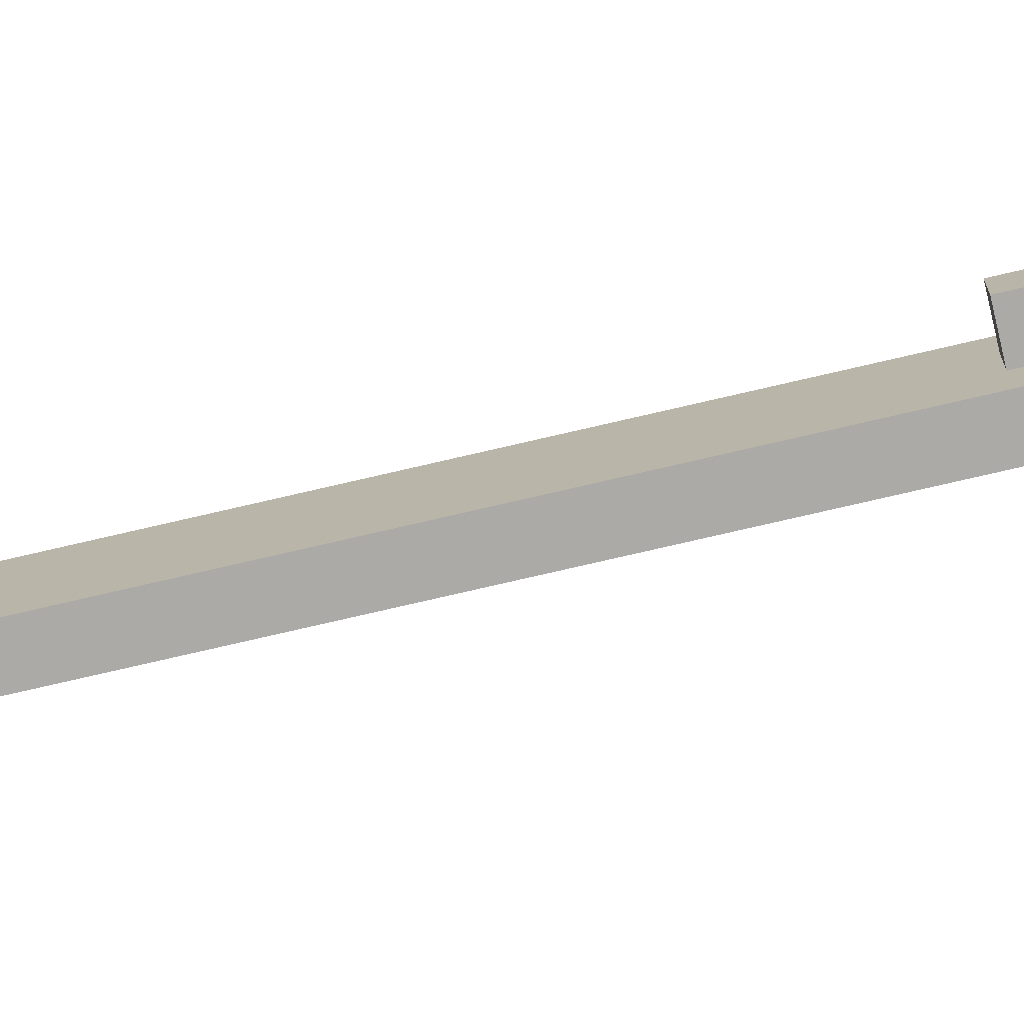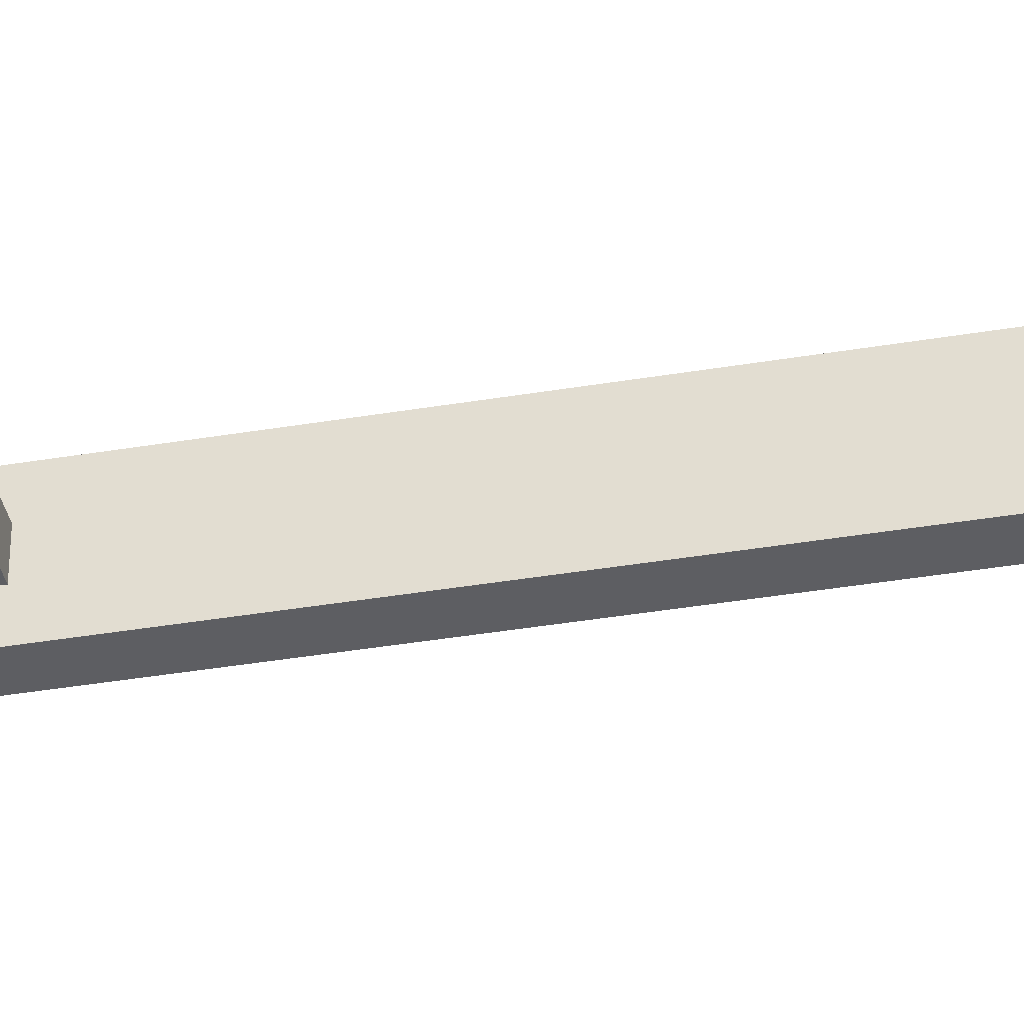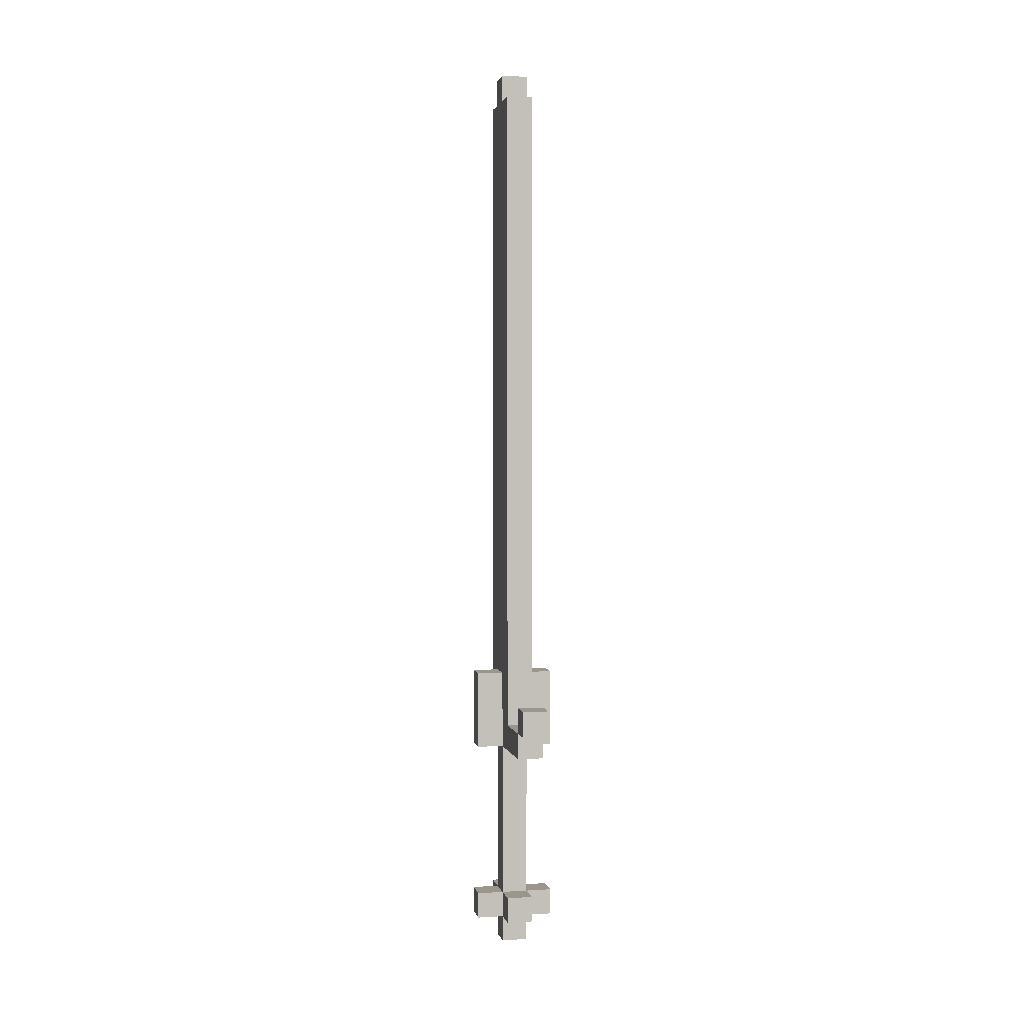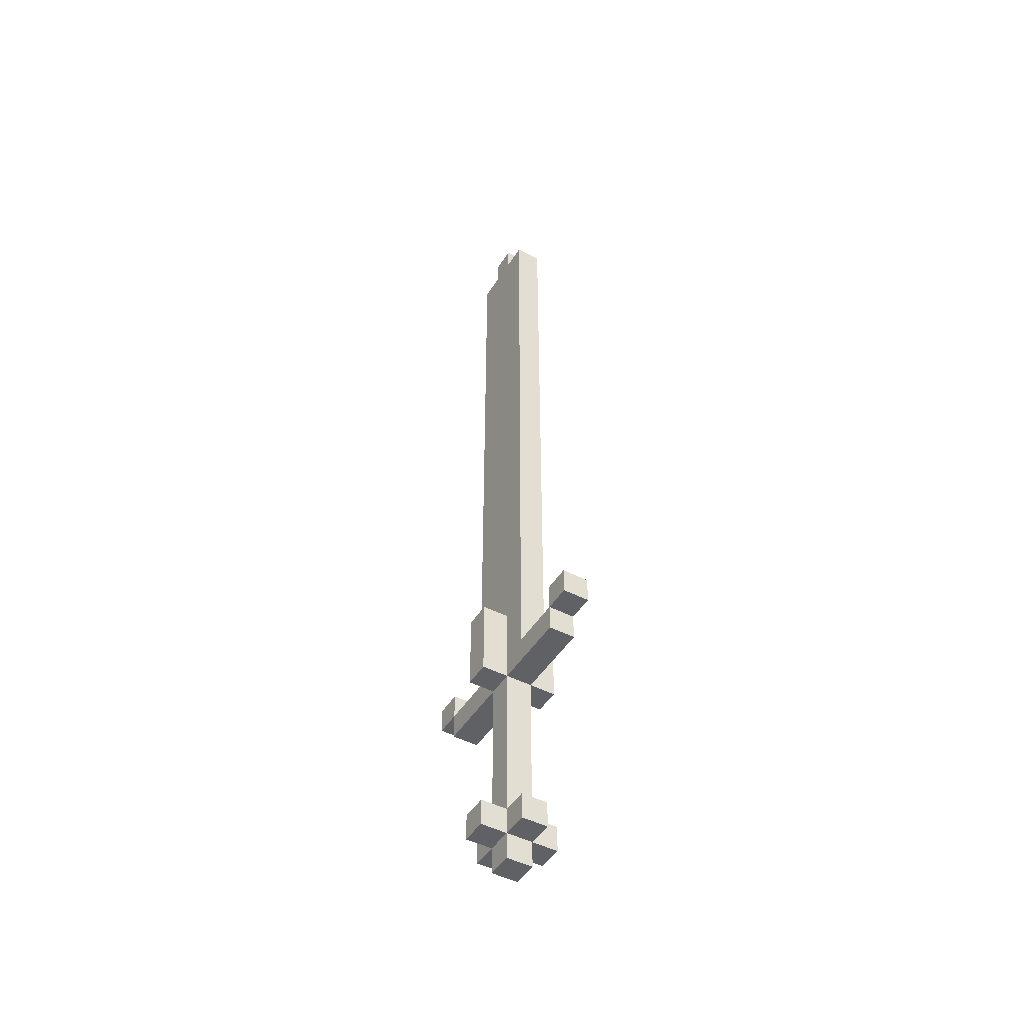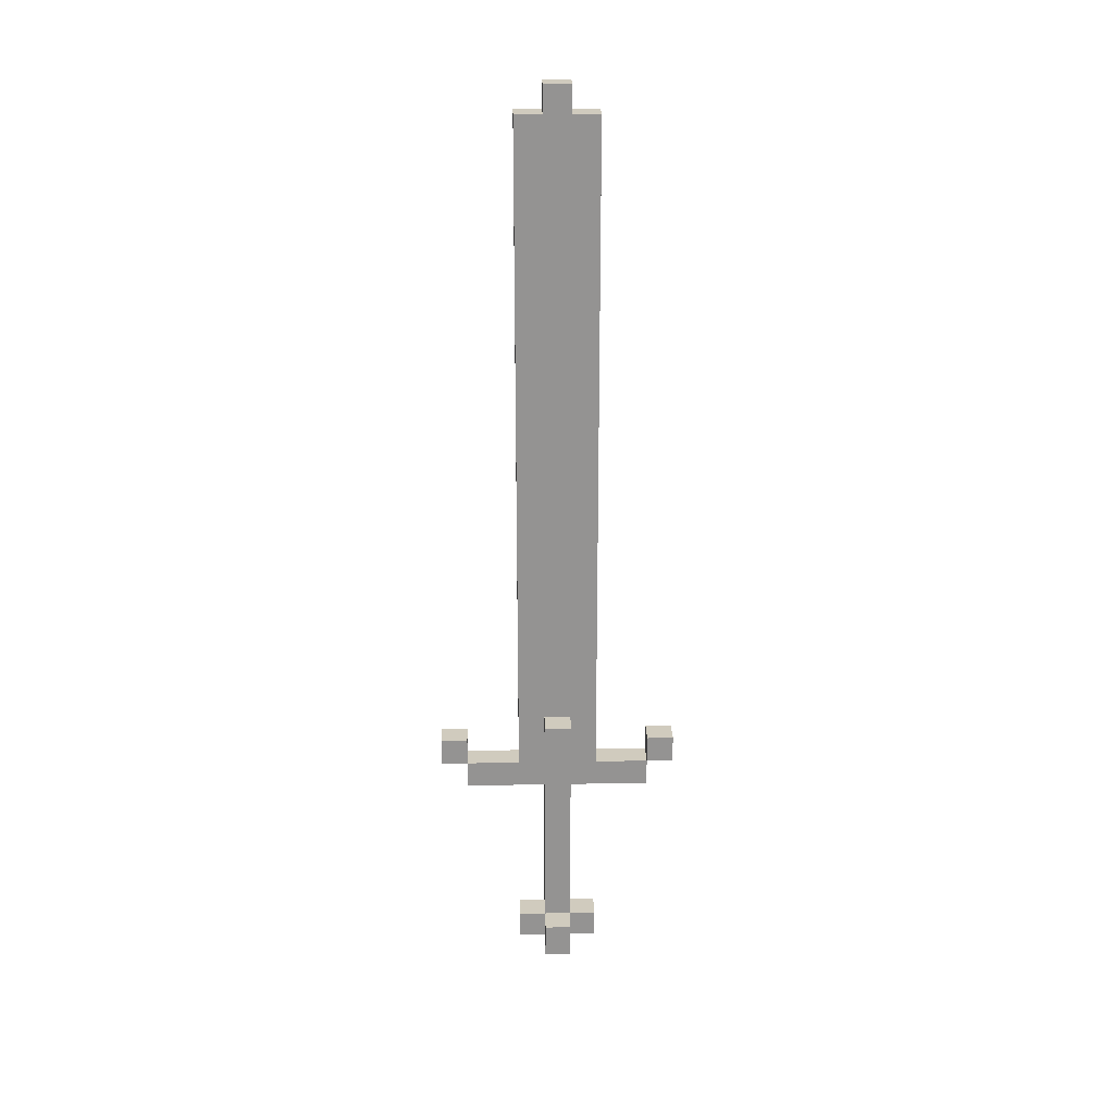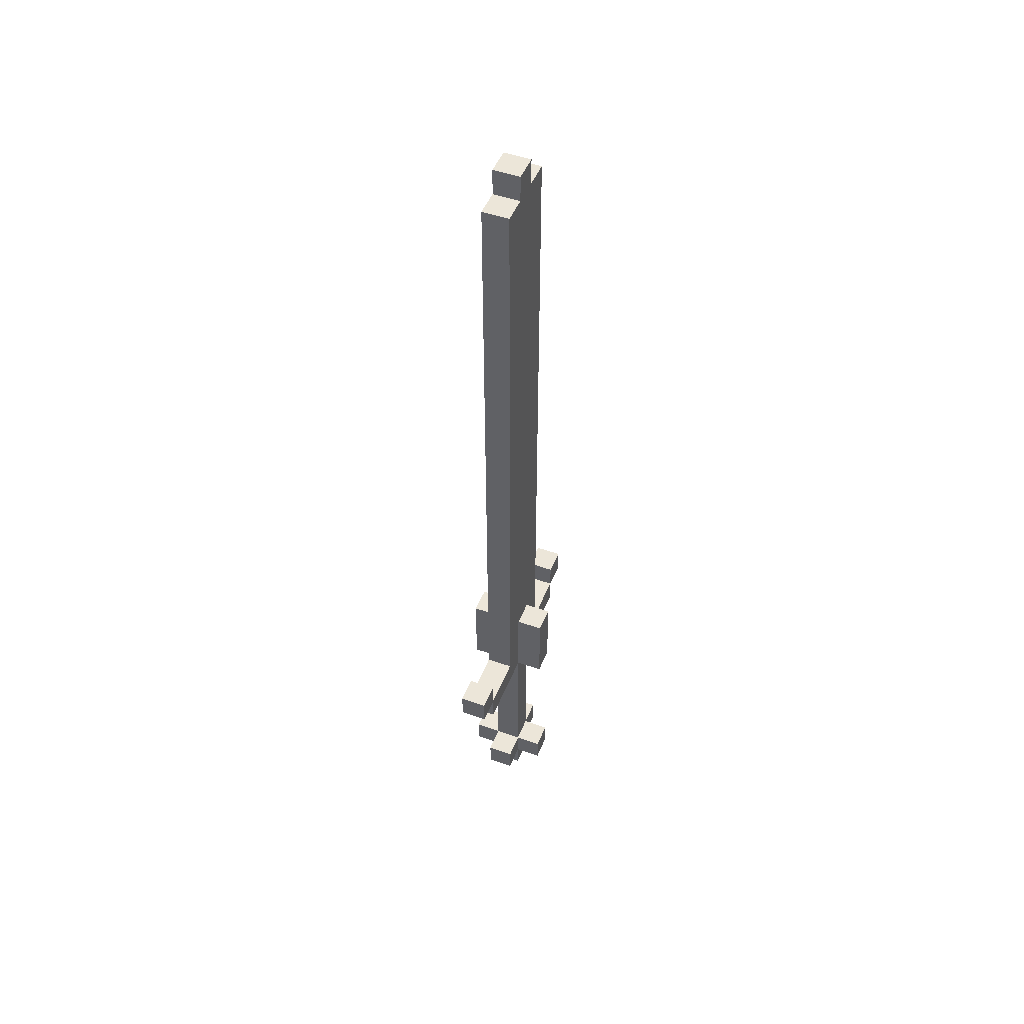
<metadata>
{"format":"obj","ext":"obj","renderer":"f3d","projection":"perspective","resolution":1024,"background":"white","views":[{"elev":-75.7,"azim":-76.9,"up":"+Z"},{"elev":-38.6,"azim":102.0,"up":"+Z"},{"elev":2.4,"azim":-11.9,"up":"+Y"},{"elev":-47.0,"azim":-30.5,"up":"+Y"},{"elev":23.3,"azim":88.3,"up":"+Y"},{"elev":48.9,"azim":-158.5,"up":"+Y"}]}
</metadata>
<code>
o
v -0.2 -0.4 0
v -0.2 -0.4 -0.1
v -0.2 -0.3 0
v -0.2 -0.3 -0.1
v -0.2 0.3 0
v -0.2 0.3 -0.1
v -0.2 0.5 0
v -0.2 0.5 -0.1
v -0.2 0.6 0
v -0.2 0.6 -0.1
v -0.1 -0.5 0
v -0.1 -0.5 -0.1
v -0.1 -0.4 0.1
v -0.1 -0.4 0
v -0.1 -0.4 -0.1
v -0.1 -0.4 -0.2
v -0.1 -0.3 0.1
v -0.1 -0.3 0
v -0.1 -0.3 -0.1
v -0.1 -0.3 -0.2
v -0.1 -0.2 0
v -0.1 -0.2 -0.1
v -0.1 -0.1 0
v -0.1 -0.1 -0.1
v -0.1 0 0
v -0.1 0 -0.1
v -0.1 0.1 0
v -0.1 0.1 -0.1
v -0.1 0.2 0
v -0.1 0.2 -0.1
v -0.1 0.3 0.3
v -0.1 0.3 0
v -0.1 0.3 -0.1
v -0.1 0.3 -0.4
v -0.1 0.4 0.4
v -0.1 0.4 0.3
v -0.1 0.4 0.1
v -0.1 0.4 0
v -0.1 0.4 -0.1
v -0.1 0.4 -0.2
v -0.1 0.4 -0.4
v -0.1 0.4 -0.5
v -0.1 0.5 0.4
v -0.1 0.5 0.3
v -0.1 0.5 0
v -0.1 0.5 -0.1
v -0.1 0.5 -0.4
v -0.1 0.5 -0.5
v -0.1 0.6 0
v -0.1 0.6 -0.1
v -0.1 2.8 0
v -0.1 2.8 -0.1
v -0.1 2.9 0.1
v -0.1 2.9 0
v -0.1 2.9 -0.1
v -0.1 2.9 -0.2
v -0.1 3 0
v -0.1 3 -0.1
v 0 -0.5 0
v 0 -0.5 -0.1
v 0 -0.4 0.1
v 0 -0.4 0
v 0 -0.4 -0.1
v 0 -0.4 -0.2
v 0 -0.3 0.1
v 0 -0.3 0
v 0 -0.3 -0.1
v 0 -0.3 -0.2
v 0 -0.2 0
v 0 -0.2 -0.1
v 0 -0.1 0
v 0 -0.1 -0.1
v 0 0 0
v 0 0 -0.1
v 0 0.1 0
v 0 0.1 -0.1
v 0 0.2 0
v 0 0.2 -0.1
v 0 0.3 0.3
v 0 0.3 0
v 0 0.3 -0.1
v 0 0.3 -0.4
v 0 0.4 0.4
v 0 0.4 0.3
v 0 0.4 0.1
v 0 0.4 0
v 0 0.4 -0.1
v 0 0.4 -0.2
v 0 0.4 -0.4
v 0 0.4 -0.5
v 0 0.5 0.4
v 0 0.5 0.3
v 0 0.5 0
v 0 0.5 -0.1
v 0 0.5 -0.4
v 0 0.5 -0.5
v 0 0.6 0
v 0 0.6 -0.1
v 0 2.8 0
v 0 2.8 -0.1
v 0 2.9 0.1
v 0 2.9 0
v 0 2.9 -0.1
v 0 2.9 -0.2
v 0 3 0
v 0 3 -0.1
v 0.1 -0.4 0
v 0.1 -0.4 -0.1
v 0.1 -0.3 0
v 0.1 -0.3 -0.1
v 0.1 0.3 0
v 0.1 0.3 -0.1
v 0.1 0.5 0
v 0.1 0.5 -0.1
v 0.1 0.6 0
v 0.1 0.6 -0.1
v -0.1 0.4 0.4
v -0.1 0.5 0.4
v 0 0.4 0.4
v 0 0.5 0.4
v -0.1 0.3 0.3
v -0.1 0.4 0.3
v 0 0.3 0.3
v 0 0.4 0.3
v -0.1 -0.4 0.1
v -0.1 -0.3 0.1
v -0.1 0.4 0.1
v -0.1 2.9 0.1
v 0 -0.4 0.1
v 0 -0.3 0.1
v 0 0.4 0.1
v 0 2.9 0.1
v -0.2 -0.4 0
v -0.2 -0.3 0
v -0.2 0.3 0
v -0.2 0.5 0
v -0.2 0.6 0
v -0.1 -0.5 0
v -0.1 -0.4 0
v -0.1 -0.3 0
v -0.1 -0.2 0
v -0.1 -0.1 0
v -0.1 0 0
v -0.1 0.1 0
v -0.1 0.2 0
v -0.1 0.3 0
v -0.1 0.4 0
v -0.1 0.5 0
v -0.1 0.6 0
v -0.1 2.9 0
v -0.1 3 0
v 0 -0.5 0
v 0 -0.4 0
v 0 -0.3 0
v 0 -0.2 0
v 0 -0.1 0
v 0 0 0
v 0 0.1 0
v 0 0.2 0
v 0 0.3 0
v 0 0.4 0
v 0 0.5 0
v 0 0.6 0
v 0 2.9 0
v 0 3 0
v 0.1 -0.4 0
v 0.1 -0.3 0
v 0.1 0.3 0
v 0.1 0.5 0
v 0.1 0.6 0
v -0.1 0.4 -0.4
v -0.1 0.5 -0.4
v 0 0.4 -0.4
v 0 0.5 -0.4
v -0.1 0.4 0.3
v -0.1 0.5 0.3
v 0 0.4 0.3
v 0 0.5 0.3
v -0.2 -0.4 -0.1
v -0.2 -0.3 -0.1
v -0.2 0.3 -0.1
v -0.2 0.5 -0.1
v -0.2 0.6 -0.1
v -0.1 -0.5 -0.1
v -0.1 -0.4 -0.1
v -0.1 -0.3 -0.1
v -0.1 -0.2 -0.1
v -0.1 -0.1 -0.1
v -0.1 0 -0.1
v -0.1 0.1 -0.1
v -0.1 0.2 -0.1
v -0.1 0.3 -0.1
v -0.1 0.4 -0.1
v -0.1 0.5 -0.1
v -0.1 0.6 -0.1
v -0.1 2.9 -0.1
v -0.1 3 -0.1
v 0 -0.5 -0.1
v 0 -0.4 -0.1
v 0 -0.3 -0.1
v 0 -0.2 -0.1
v 0 -0.1 -0.1
v 0 0 -0.1
v 0 0.1 -0.1
v 0 0.2 -0.1
v 0 0.3 -0.1
v 0 0.4 -0.1
v 0 0.5 -0.1
v 0 0.6 -0.1
v 0 2.9 -0.1
v 0 3 -0.1
v 0.1 -0.4 -0.1
v 0.1 -0.3 -0.1
v 0.1 0.3 -0.1
v 0.1 0.5 -0.1
v 0.1 0.6 -0.1
v -0.1 -0.4 -0.2
v -0.1 -0.3 -0.2
v -0.1 0.4 -0.2
v -0.1 2.9 -0.2
v 0 -0.4 -0.2
v 0 -0.3 -0.2
v 0 0.4 -0.2
v 0 2.9 -0.2
v -0.1 0.3 -0.4
v -0.1 0.4 -0.4
v 0 0.3 -0.4
v 0 0.4 -0.4
v -0.1 0.4 -0.5
v -0.1 0.5 -0.5
v 0 0.4 -0.5
v 0 0.5 -0.5
v -0.1 -0.5 0
v 0 -0.5 0
v -0.1 -0.5 -0.1
v 0 -0.5 -0.1
v -0.1 -0.4 0.1
v 0 -0.4 0.1
v -0.2 -0.4 0
v -0.1 -0.4 0
v 0 -0.4 0
v 0.1 -0.4 0
v -0.2 -0.4 -0.1
v -0.1 -0.4 -0.1
v 0 -0.4 -0.1
v 0.1 -0.4 -0.1
v -0.1 -0.4 -0.2
v 0 -0.4 -0.2
v -0.1 0.3 0.3
v 0 0.3 0.3
v -0.2 0.3 0
v -0.1 0.3 0
v 0 0.3 0
v 0.1 0.3 0
v -0.2 0.3 -0.1
v -0.1 0.3 -0.1
v 0 0.3 -0.1
v 0.1 0.3 -0.1
v -0.1 0.3 -0.4
v 0 0.3 -0.4
v -0.1 0.4 0.4
v 0 0.4 0.4
v -0.1 0.4 0.3
v 0 0.4 0.3
v -0.1 0.4 -0.4
v 0 0.4 -0.4
v -0.1 0.4 -0.5
v 0 0.4 -0.5
v -0.1 -0.3 0.1
v 0 -0.3 0.1
v -0.2 -0.3 0
v -0.1 -0.3 0
v 0 -0.3 0
v 0.1 -0.3 0
v -0.2 -0.3 -0.1
v -0.1 -0.3 -0.1
v 0 -0.3 -0.1
v 0.1 -0.3 -0.1
v -0.1 -0.3 -0.2
v 0 -0.3 -0.2
v -0.1 0.4 0.3
v 0 0.4 0.3
v -0.1 0.4 0.1
v 0 0.4 0.1
v -0.1 0.4 -0.2
v 0 0.4 -0.2
v -0.1 0.4 -0.4
v 0 0.4 -0.4
v -0.1 0.5 0.4
v 0 0.5 0.4
v -0.1 0.5 0.3
v 0 0.5 0.3
v -0.1 0.5 -0.4
v 0 0.5 -0.4
v -0.1 0.5 -0.5
v 0 0.5 -0.5
v -0.2 0.6 0
v -0.1 0.6 0
v 0 0.6 0
v 0.1 0.6 0
v -0.2 0.6 -0.1
v -0.1 0.6 -0.1
v 0 0.6 -0.1
v 0.1 0.6 -0.1
v -0.1 2.9 0.1
v 0 2.9 0.1
v -0.1 2.9 0
v 0 2.9 0
v -0.1 2.9 -0.1
v 0 2.9 -0.1
v -0.1 2.9 -0.2
v 0 2.9 -0.2
v -0.1 3 0
v 0 3 0
v -0.1 3 -0.1
v 0 3 -0.1
f 3 2 1
f 4 2 3
f 7 6 5
f 8 6 7
f 9 8 7
f 10 8 9
f 14 12 11
f 15 12 14
f 17 14 13
f 18 14 17
f 19 16 15
f 20 16 19
f 21 19 18
f 22 19 21
f 23 22 21
f 24 22 23
f 25 24 23
f 26 24 25
f 27 26 25
f 28 26 27
f 29 28 27
f 30 28 29
f 32 30 29
f 33 30 32
f 36 32 31
f 37 32 36
f 38 32 37
f 39 34 33
f 40 34 39
f 41 34 40
f 43 36 35
f 44 36 43
f 45 38 37
f 46 40 39
f 47 42 41
f 48 42 47
f 49 45 37
f 50 40 46
f 51 49 37
f 51 50 49
f 52 40 50
f 52 50 51
f 53 51 37
f 53 52 51
f 54 52 53
f 55 40 52
f 55 52 54
f 56 40 55
f 57 55 54
f 58 55 57
f 59 60 62
f 62 60 63
f 61 62 65
f 65 62 66
f 63 64 67
f 67 64 68
f 66 67 69
f 69 67 70
f 69 70 71
f 71 70 72
f 71 72 73
f 73 72 74
f 73 74 75
f 75 74 76
f 75 76 77
f 77 76 78
f 77 78 80
f 80 78 81
f 79 80 84
f 84 80 85
f 85 80 86
f 81 82 87
f 87 82 88
f 88 82 89
f 83 84 91
f 91 84 92
f 85 86 93
f 87 88 94
f 89 90 95
f 95 90 96
f 85 93 97
f 94 88 98
f 85 97 99
f 97 98 99
f 98 88 100
f 99 98 100
f 85 99 101
f 99 100 101
f 101 100 102
f 100 88 103
f 102 100 103
f 103 88 104
f 102 103 105
f 105 103 106
f 107 108 109
f 109 108 110
f 111 112 113
f 113 112 114
f 113 114 115
f 115 114 116
f 119 118 117
f 120 118 119
f 123 122 121
f 124 122 123
f 129 126 125
f 130 126 129
f 131 128 127
f 132 128 131
f 139 134 133
f 140 134 139
f 146 136 135
f 147 136 146
f 148 137 136
f 148 136 147
f 149 137 148
f 152 139 138
f 153 139 152
f 154 141 140
f 155 142 141
f 155 141 154
f 156 143 142
f 156 142 155
f 157 144 143
f 157 143 156
f 158 145 144
f 158 144 157
f 159 146 145
f 159 145 158
f 160 146 159
f 164 151 150
f 165 151 164
f 166 154 153
f 167 154 166
f 168 162 161
f 168 161 160
f 169 163 162
f 169 162 168
f 170 163 169
f 173 172 171
f 174 172 173
f 175 176 177
f 177 176 178
f 179 180 185
f 185 180 186
f 181 182 192
f 192 182 193
f 182 183 194
f 193 182 194
f 194 183 195
f 184 185 198
f 198 185 199
f 186 187 200
f 187 188 201
f 200 187 201
f 188 189 202
f 201 188 202
f 189 190 203
f 202 189 203
f 190 191 204
f 203 190 204
f 191 192 205
f 204 191 205
f 205 192 206
f 196 197 210
f 210 197 211
f 199 200 212
f 212 200 213
f 207 208 214
f 206 207 214
f 208 209 215
f 214 208 215
f 215 209 216
f 217 218 221
f 221 218 222
f 219 220 223
f 223 220 224
f 225 226 227
f 227 226 228
f 229 230 231
f 231 230 232
f 235 234 233
f 236 234 235
f 240 238 237
f 241 238 240
f 243 240 239
f 244 240 243
f 245 242 241
f 246 242 245
f 247 245 244
f 248 245 247
f 252 250 249
f 253 250 252
f 255 252 251
f 256 252 255
f 257 254 253
f 258 254 257
f 259 257 256
f 260 257 259
f 263 262 261
f 264 262 263
f 267 266 265
f 268 266 267
f 269 270 272
f 272 270 273
f 271 272 275
f 275 272 276
f 273 274 277
f 277 274 278
f 276 277 279
f 279 277 280
f 281 282 283
f 283 282 284
f 285 286 287
f 287 286 288
f 289 290 291
f 291 290 292
f 293 294 295
f 295 294 296
f 297 298 301
f 301 298 302
f 299 300 303
f 303 300 304
f 305 306 307
f 307 306 308
f 309 310 311
f 311 310 312
f 313 314 315
f 315 314 316

</code>
